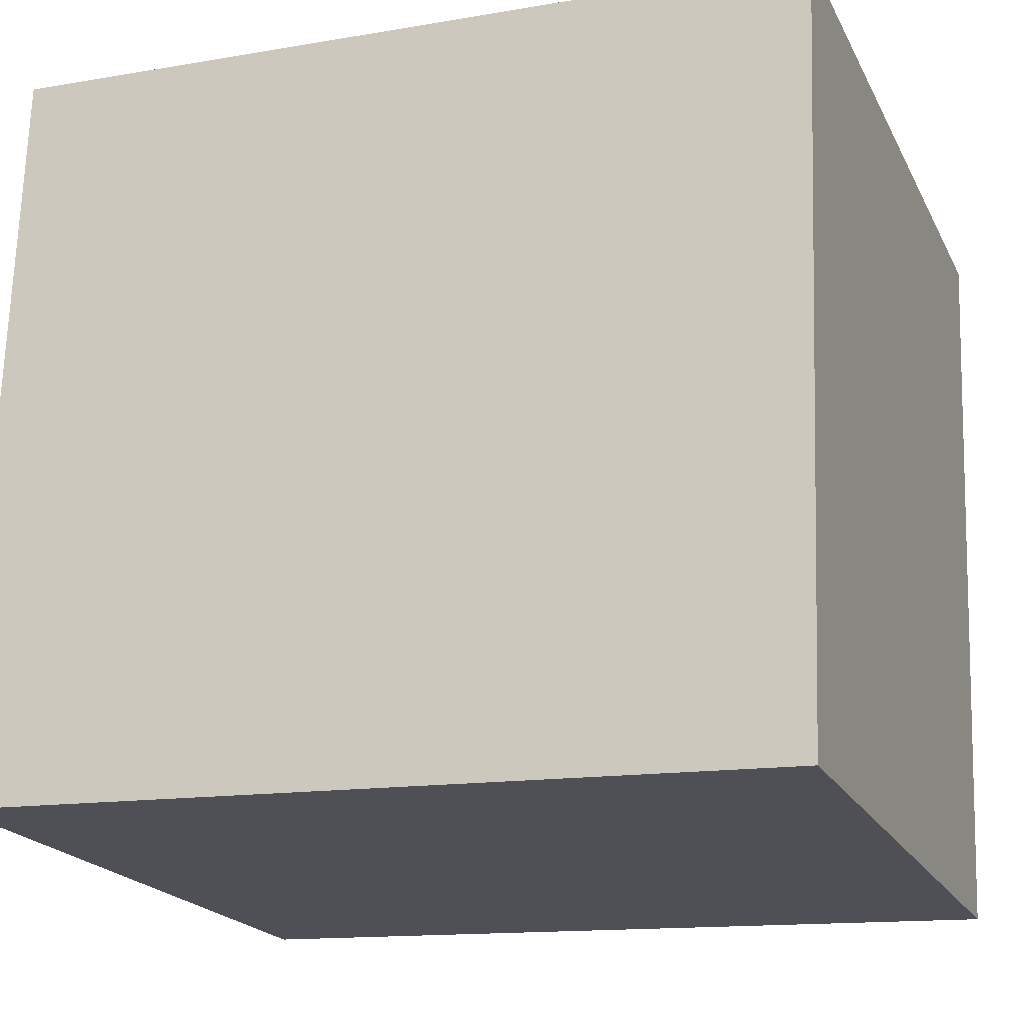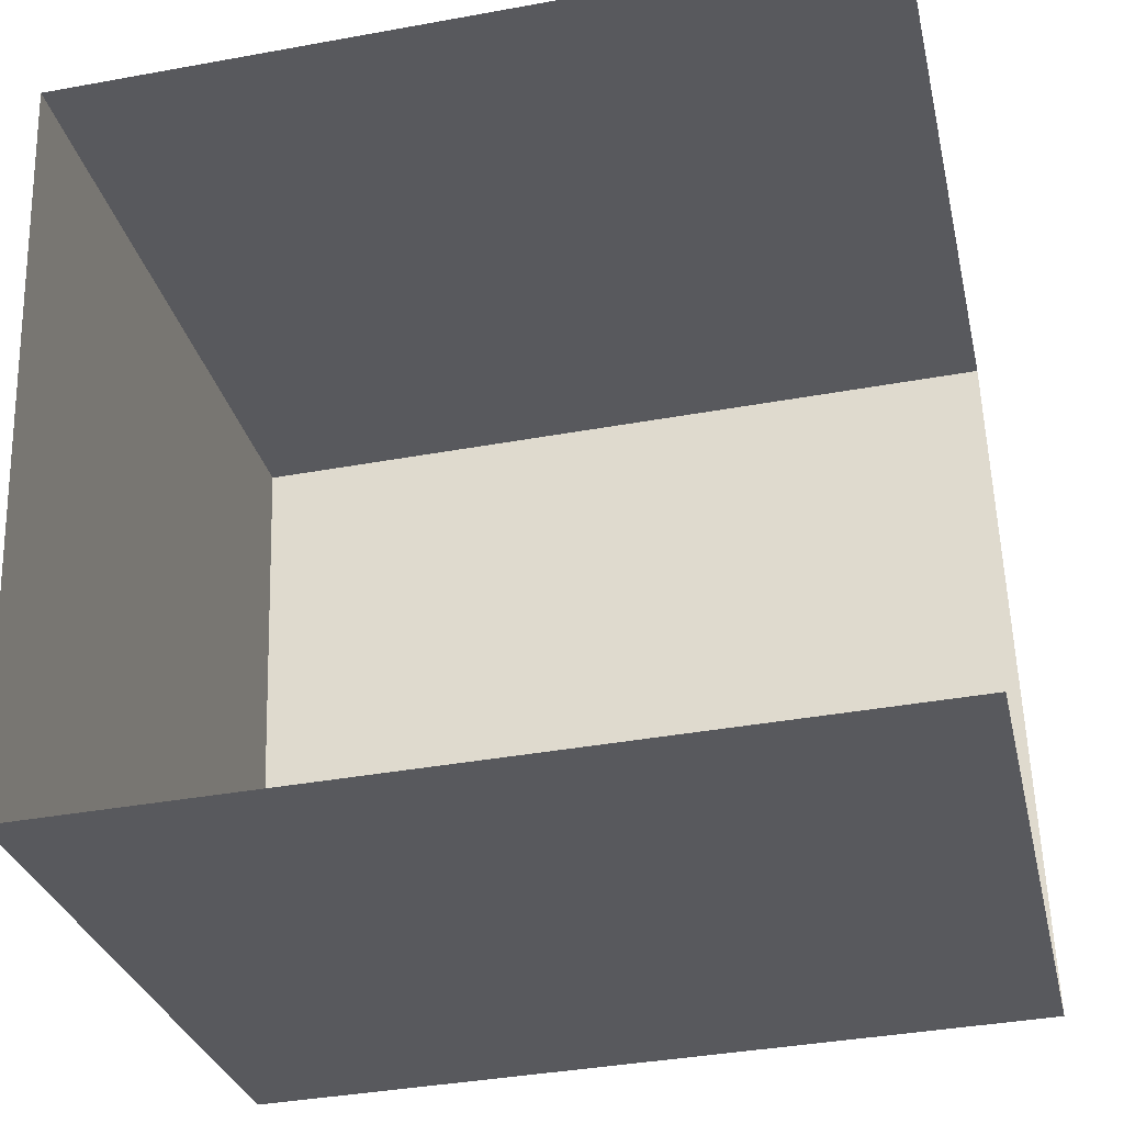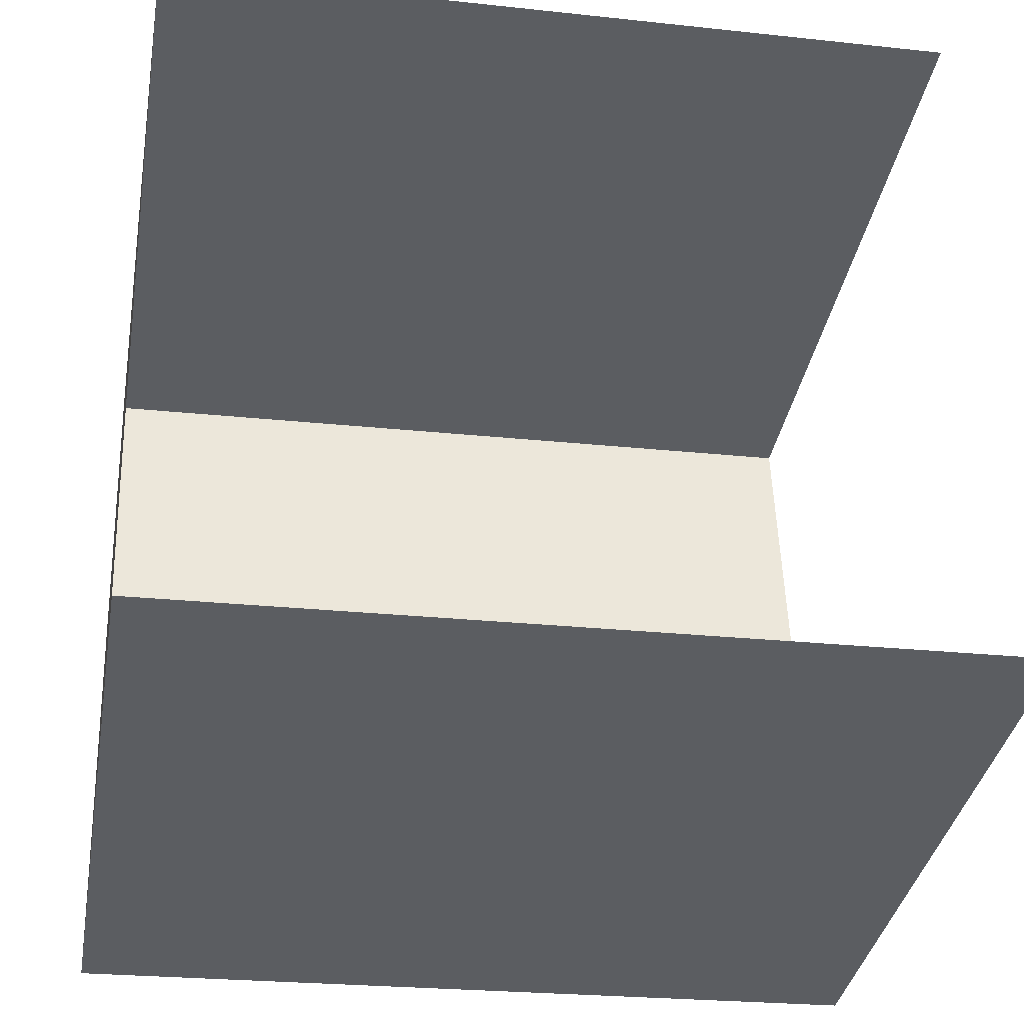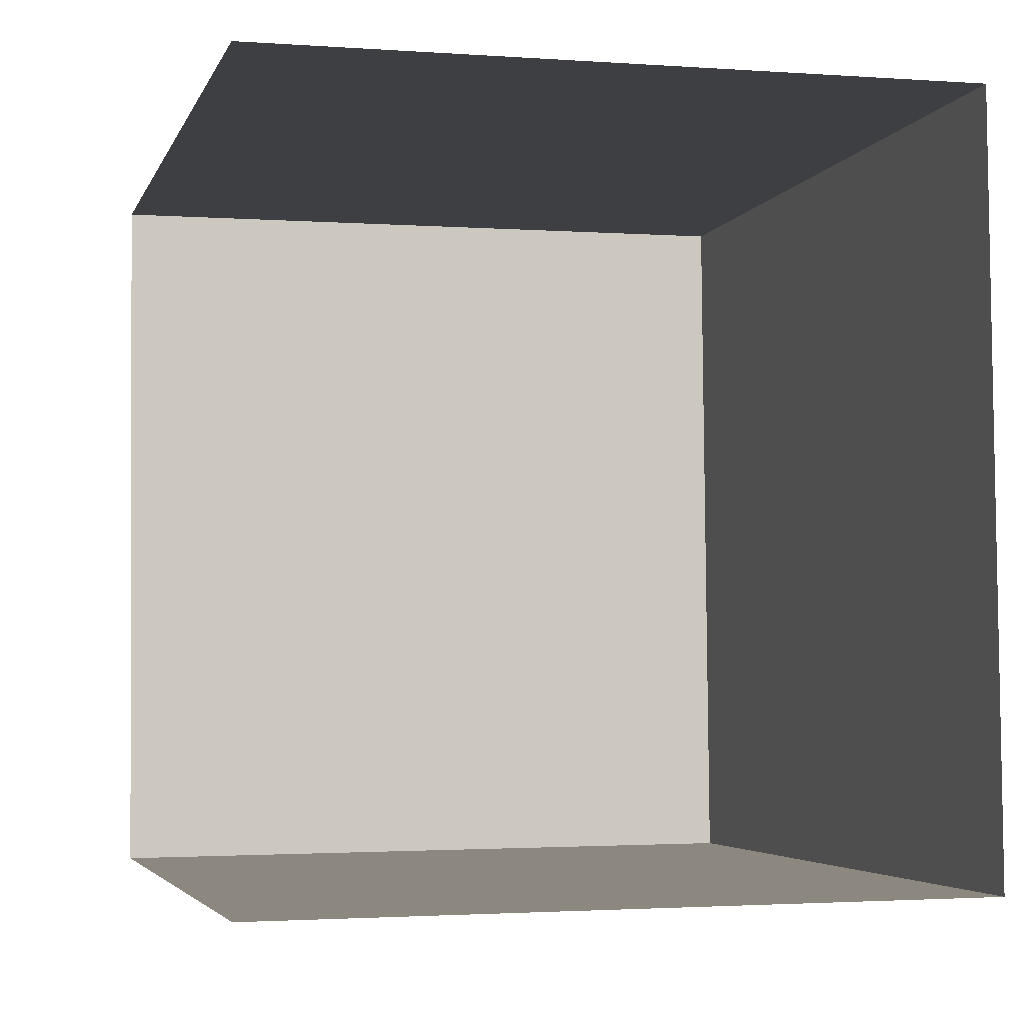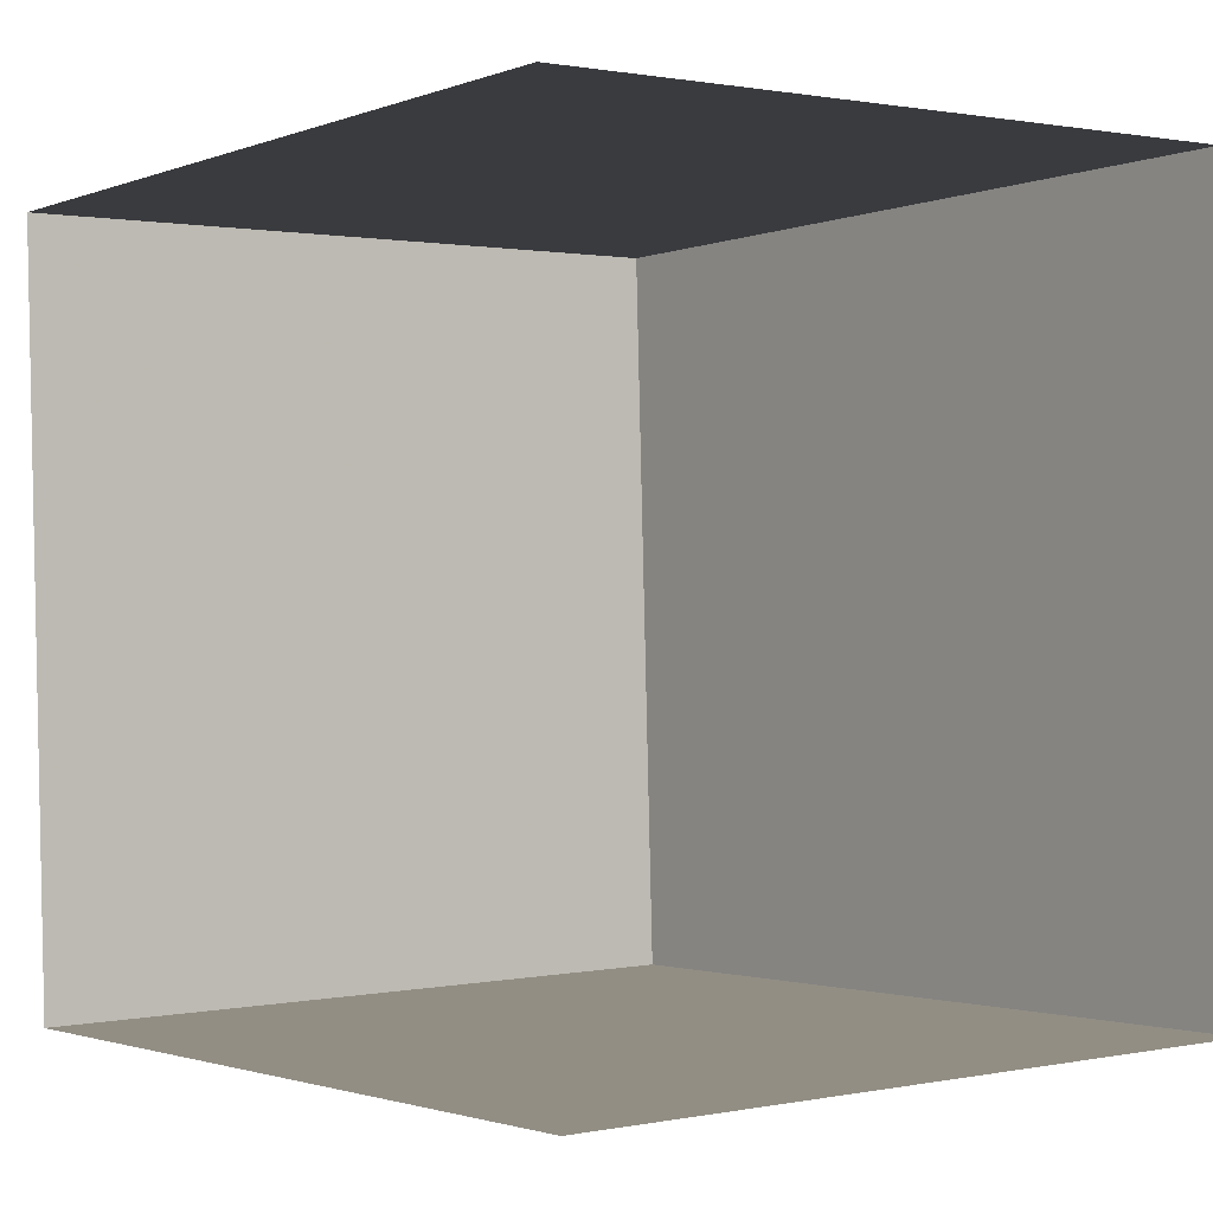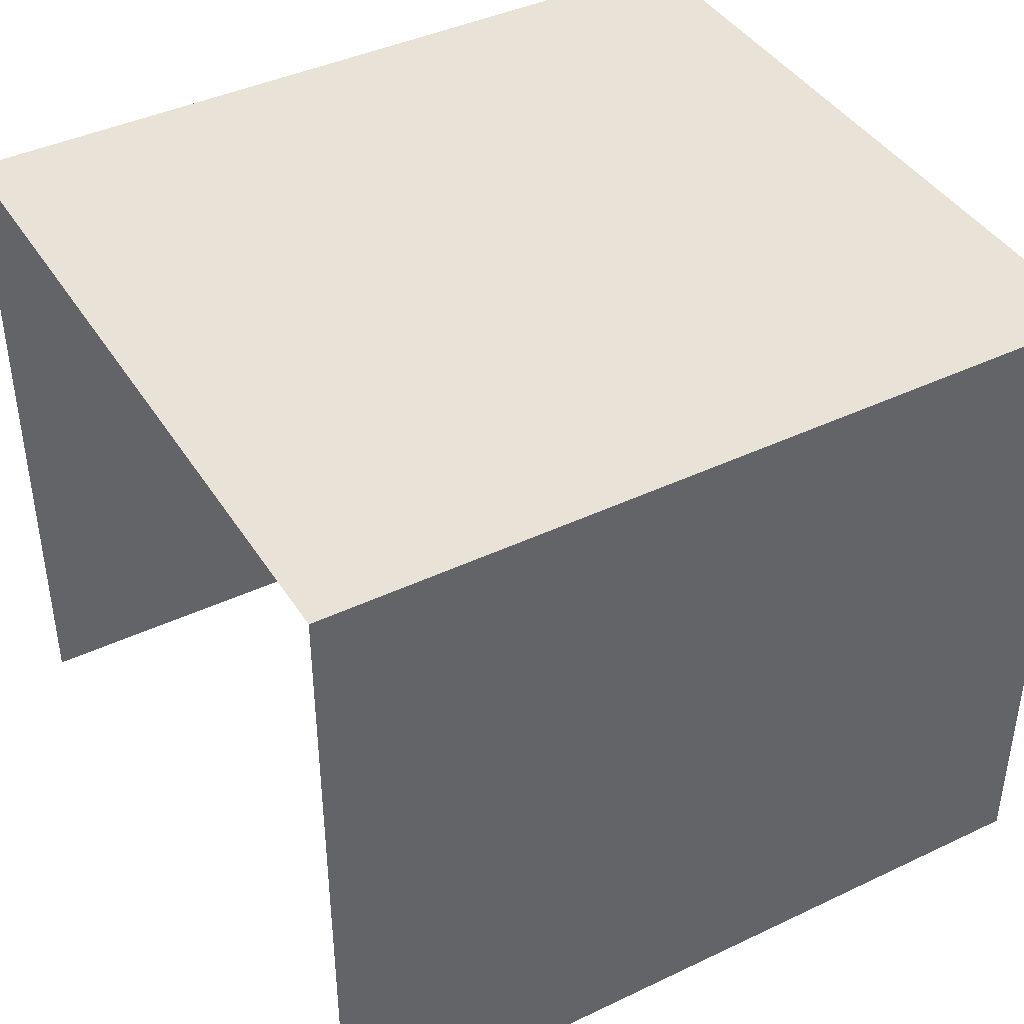
<metadata>
{"format":"obj","ext":"obj","renderer":"f3d","projection":"perspective","resolution":1024,"background":"white","views":[{"elev":-20.0,"azim":20.5,"up":"+Y"},{"elev":-29.7,"azim":-167.4,"up":"+Y"},{"elev":-36.3,"azim":170.0,"up":"+Y"},{"elev":-1.9,"azim":-104.7,"up":"+Y"},{"elev":1.0,"azim":-126.6,"up":"+Y"},{"elev":41.9,"azim":-31.8,"up":"+Z"}]}
</metadata>
<code>
v -3.722e+05 -1.045e+05 29.09
v -3.723e+05 -1.045e+05 29.09
v -3.723e+05 -1.045e+05 29.09
v -3.722e+05 -1.045e+05 29.09
v -3.722e+05 -1.045e+05 36.53
v -3.722e+05 -1.045e+05 36.53
v -3.723e+05 -1.045e+05 36.53
v -3.723e+05 -1.045e+05 36.53
f 1 2 3
f 4 1 3
f 7 3 2
f 8 7 2
f 5 6 7
f 8 5 7
f 5 2 1
f 5 8 2
f 6 1 4
f 6 5 1
f 6 4 3
f 7 6 3

</code>
